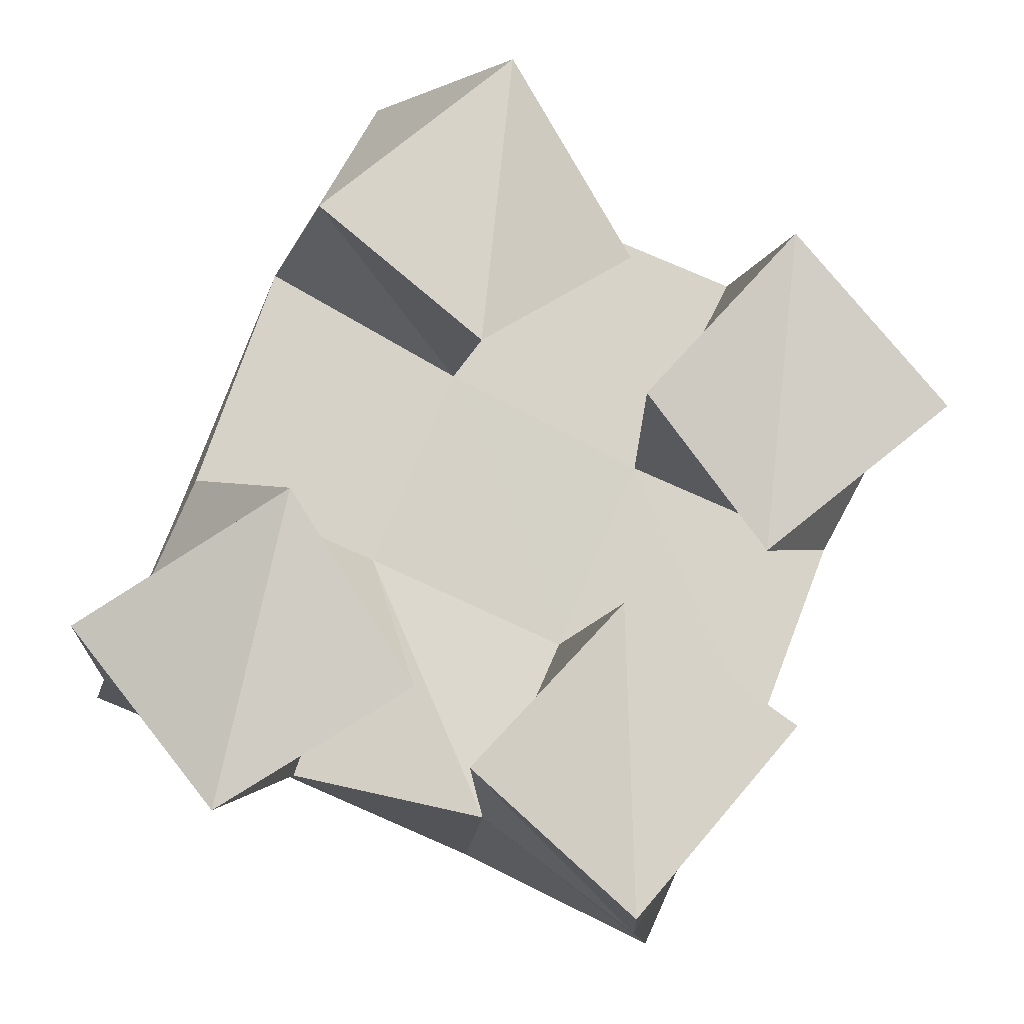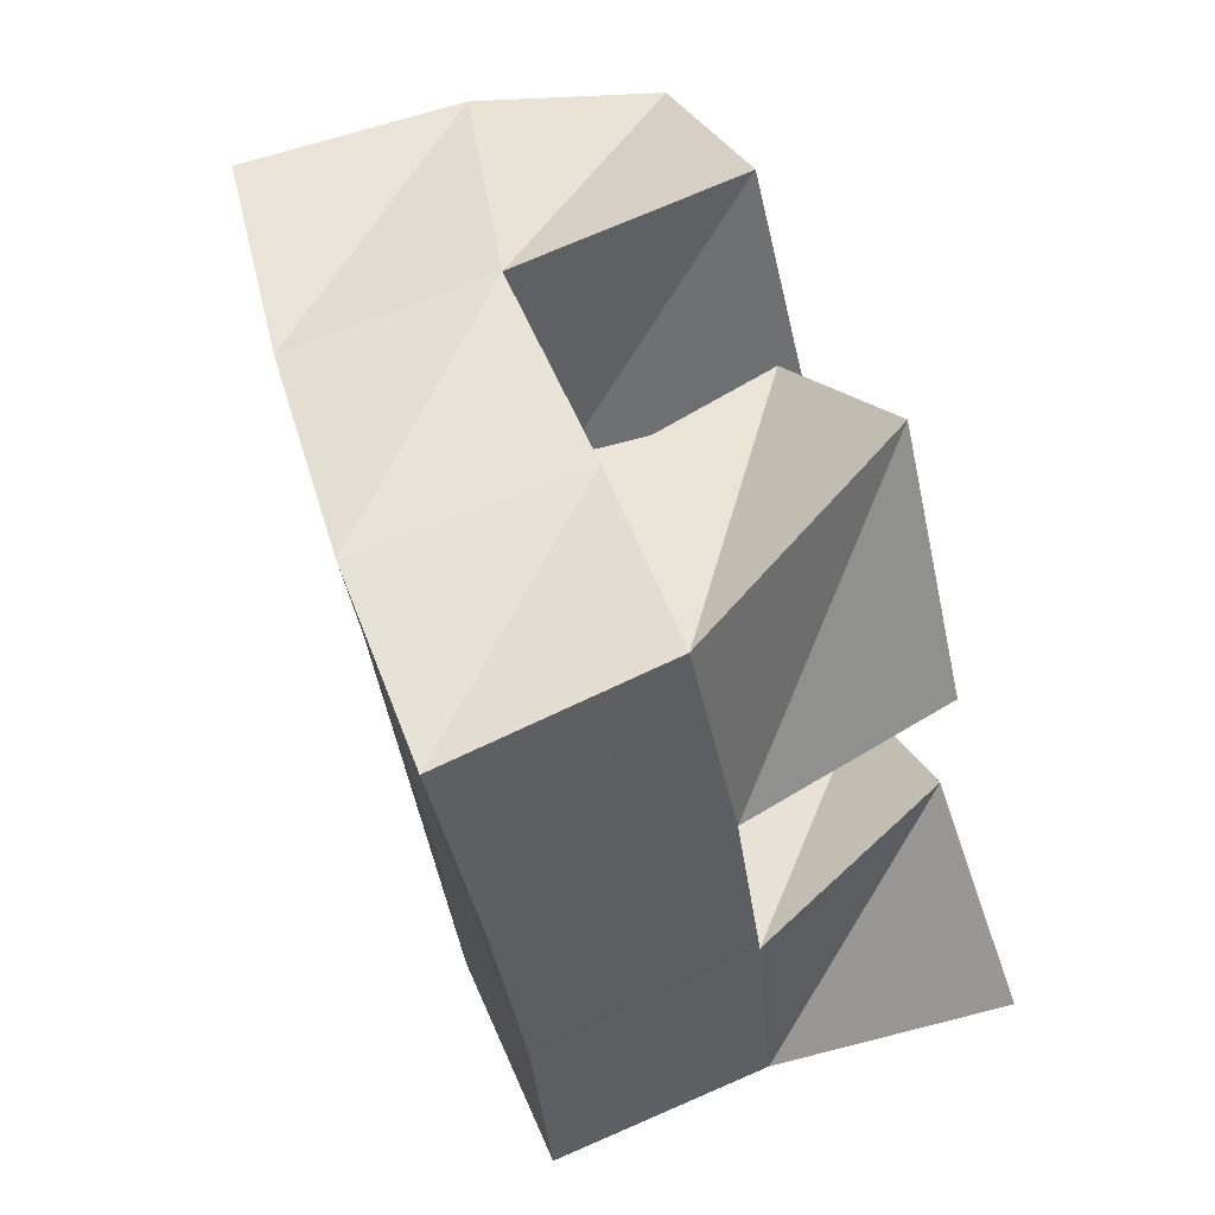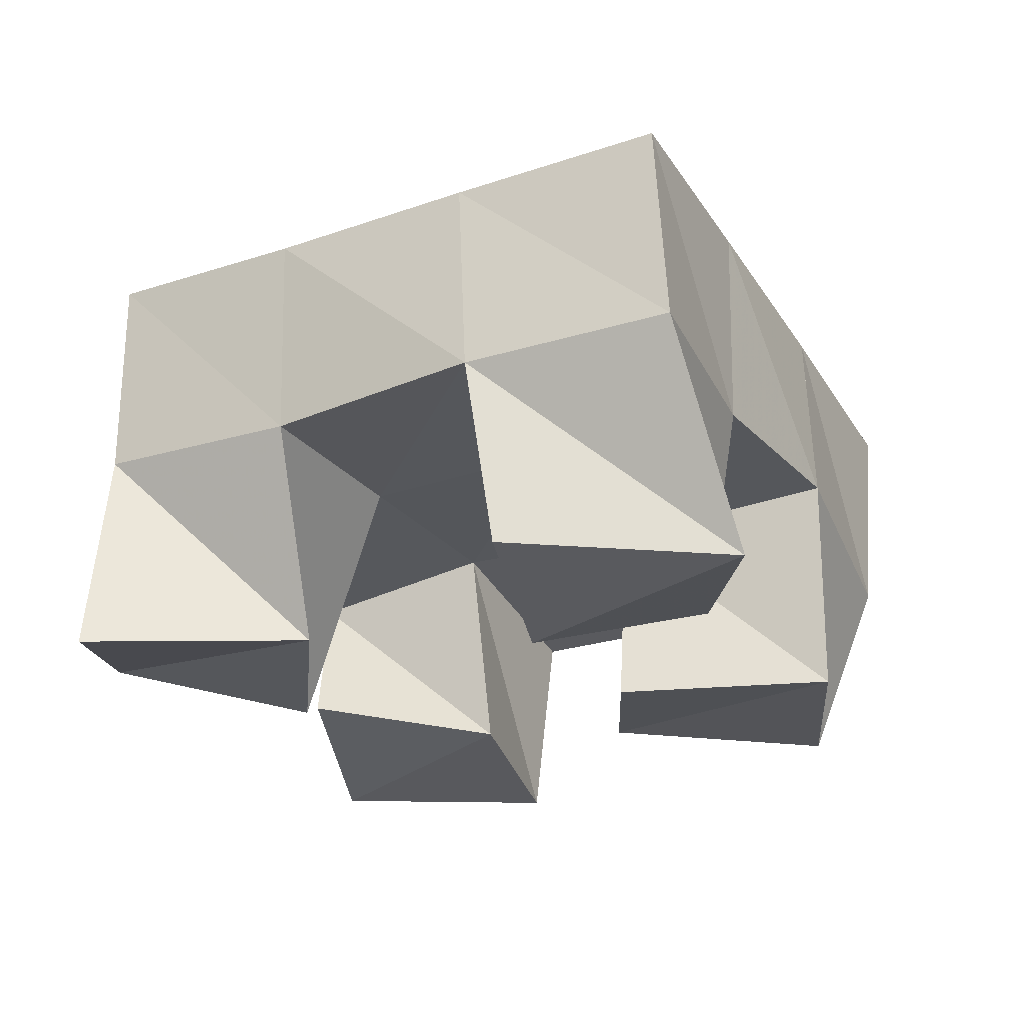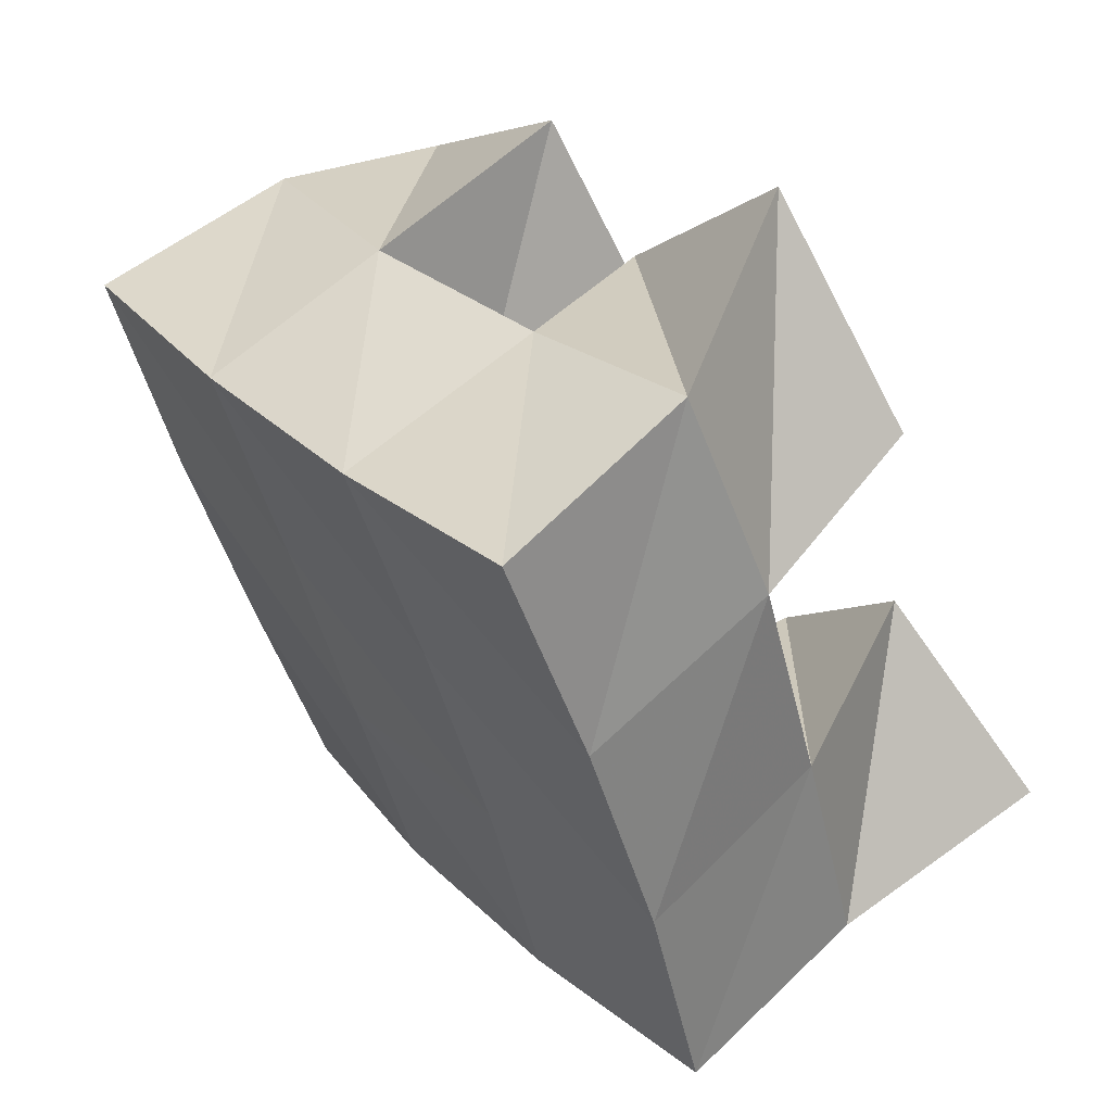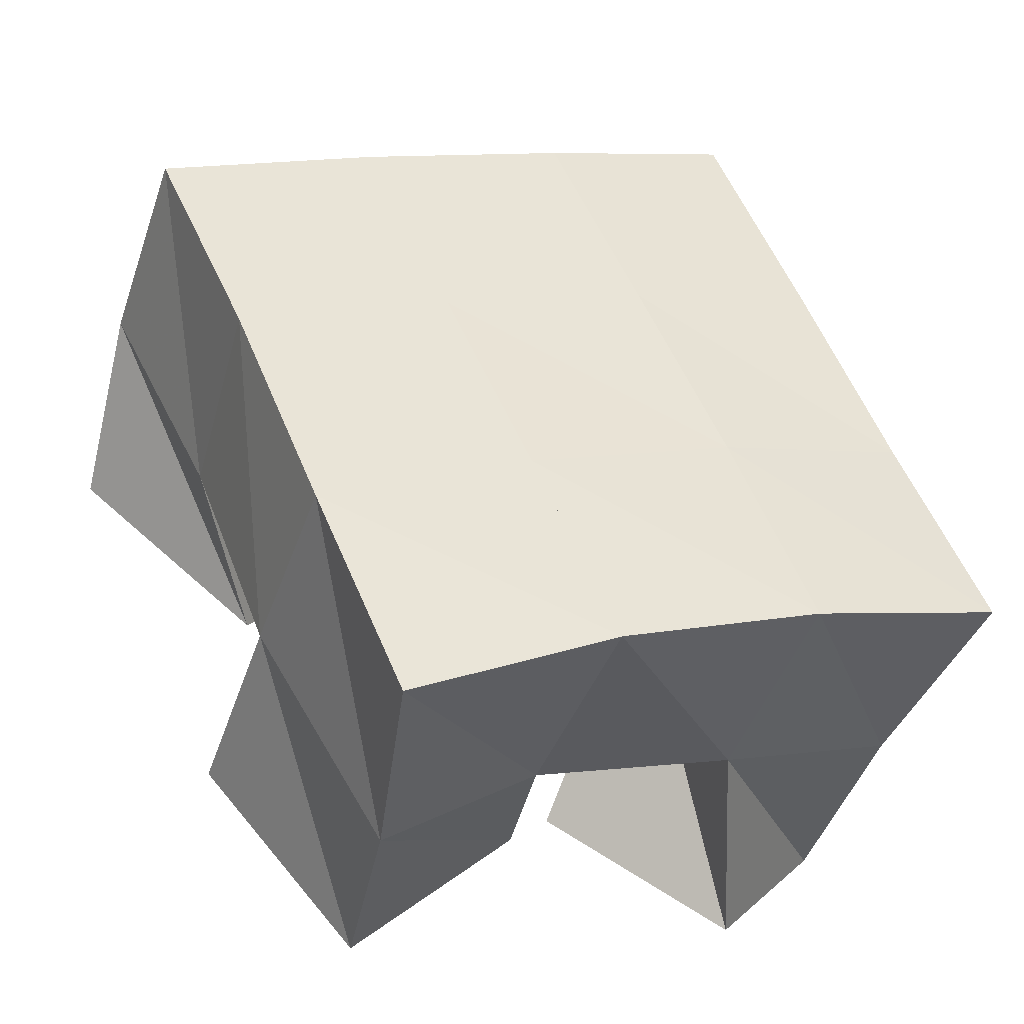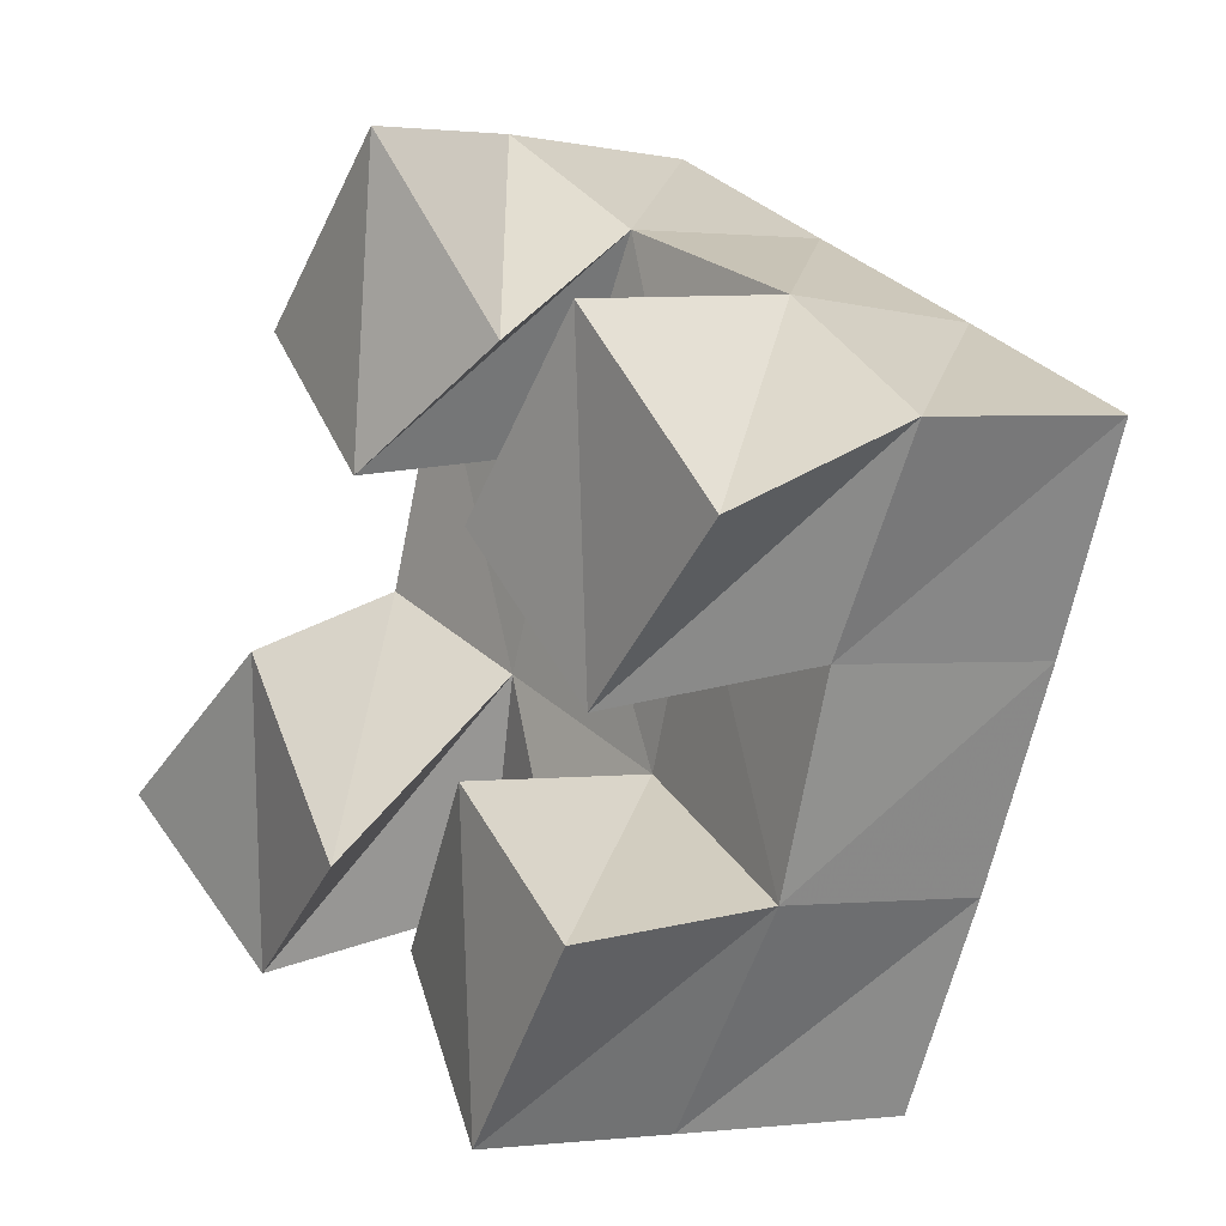
<metadata>
{"format":"obj","ext":"obj","renderer":"f3d","projection":"perspective","resolution":1024,"background":"white","views":[{"elev":-12.9,"azim":-8.9,"up":"+Z"},{"elev":76.9,"azim":-111.1,"up":"+Z"},{"elev":-27.8,"azim":-38.4,"up":"+Y"},{"elev":60.1,"azim":-133.0,"up":"+Z"},{"elev":-43.5,"azim":157.7,"up":"+Z"},{"elev":0.5,"azim":52.7,"up":"+Z"}]}
</metadata>
<code>
v 2.16 0.1 -0.1546
v 2.167 0.1527 -0.1576
v 2.191 0.1129 -0.1914
v 2.211 0.1575 -0.1784
v 2.206 0.1018 -0.1226
v 2.187 0.1495 -0.1103
v 2.233 0.1038 -0.1651
v 2.229 0.1513 -0.1277
v 2.285 0.1009 -0.09816
v 2.292 0.1499 -0.1032
v 2.313 0.1077 -0.1317
v 2.337 0.1443 -0.1233
v 2.32 0.1 -0.0591
v 2.317 0.1524 -0.05493
v 2.355 0.1035 -0.09748
v 2.361 0.1439 -0.07999
v 2.211 0.1041 -0.05703
v 2.204 0.1496 -0.05887
v 2.247 0.1004 -0.08777
v 2.248 0.1504 -0.08186
v 2.254 0.1 -0.02076
v 2.228 0.1507 -0.01447
v 2.283 0.1098 -0.06345
v 2.271 0.1503 -0.0386
v 2.247 0.1138 -0.1811
v 2.255 0.1478 -0.1885
v 2.282 0.1046 -0.2141
v 2.29 0.1462 -0.2147
v 2.279 0.1031 -0.1456
v 2.274 0.1533 -0.1464
v 2.317 0.1 -0.1724
v 2.32 0.1467 -0.1682
v 2.165 0.202 -0.1545
v 2.212 0.2046 -0.1726
v 2.183 0.199 -0.1075
v 2.23 0.202 -0.1262
v 2.203 0.1987 -0.06073
v 2.25 0.2006 -0.08117
v 2.225 0.1999 -0.01503
v 2.271 0.2003 -0.03673
v 2.258 0.2023 -0.1923
v 2.277 0.2007 -0.1473
v 2.297 0.1989 -0.1024
v 2.317 0.1977 -0.05783
v 2.303 0.1944 -0.2146
v 2.324 0.1949 -0.1694
v 2.344 0.1947 -0.1233
v 2.364 0.1922 -0.07821
f 1 2 4
f 3 1 4
f 2 6 8
f 4 2 8
f 6 5 7
f 8 6 7
f 5 1 3
f 7 5 3
f 8 7 3
f 4 8 3
f 2 1 5
f 6 2 5
f 9 10 12
f 11 9 12
f 10 14 16
f 12 10 16
f 14 13 15
f 16 14 15
f 13 9 11
f 15 13 11
f 16 15 11
f 12 16 11
f 10 9 13
f 14 10 13
f 17 18 20
f 19 17 20
f 18 22 24
f 20 18 24
f 22 21 23
f 24 22 23
f 21 17 19
f 23 21 19
f 24 23 19
f 20 24 19
f 18 17 21
f 22 18 21
f 25 26 28
f 27 25 28
f 26 30 32
f 28 26 32
f 30 29 31
f 32 30 31
f 29 25 27
f 31 29 27
f 32 31 27
f 28 32 27
f 26 25 29
f 30 26 29
f 2 33 34
f 4 2 34
f 33 35 36
f 34 33 36
f 35 6 8
f 36 35 8
f 6 2 4
f 8 6 4
f 36 8 4
f 34 36 4
f 33 2 6
f 35 33 6
f 6 35 36
f 8 6 36
f 35 37 38
f 36 35 38
f 37 18 20
f 38 37 20
f 18 6 8
f 20 18 8
f 38 20 8
f 36 38 8
f 35 6 18
f 37 35 18
f 18 37 38
f 20 18 38
f 37 39 40
f 38 37 40
f 39 22 24
f 40 39 24
f 22 18 20
f 24 22 20
f 40 24 20
f 38 40 20
f 37 18 22
f 39 37 22
f 4 34 41
f 26 4 41
f 34 36 42
f 41 34 42
f 36 8 30
f 42 36 30
f 8 4 26
f 30 8 26
f 42 30 26
f 41 42 26
f 34 4 8
f 36 34 8
f 8 36 42
f 30 8 42
f 36 38 43
f 42 36 43
f 38 20 10
f 43 38 10
f 20 8 30
f 10 20 30
f 43 10 30
f 42 43 30
f 36 8 20
f 38 36 20
f 20 38 43
f 10 20 43
f 38 40 44
f 43 38 44
f 40 24 14
f 44 40 14
f 24 20 10
f 14 24 10
f 44 14 10
f 43 44 10
f 38 20 24
f 40 38 24
f 26 41 45
f 28 26 45
f 41 42 46
f 45 41 46
f 42 30 32
f 46 42 32
f 30 26 28
f 32 30 28
f 46 32 28
f 45 46 28
f 41 26 30
f 42 41 30
f 30 42 46
f 32 30 46
f 42 43 47
f 46 42 47
f 43 10 12
f 47 43 12
f 10 30 32
f 12 10 32
f 47 12 32
f 46 47 32
f 42 30 10
f 43 42 10
f 10 43 47
f 12 10 47
f 43 44 48
f 47 43 48
f 44 14 16
f 48 44 16
f 14 10 12
f 16 14 12
f 48 16 12
f 47 48 12
f 43 10 14
f 44 43 14

</code>
